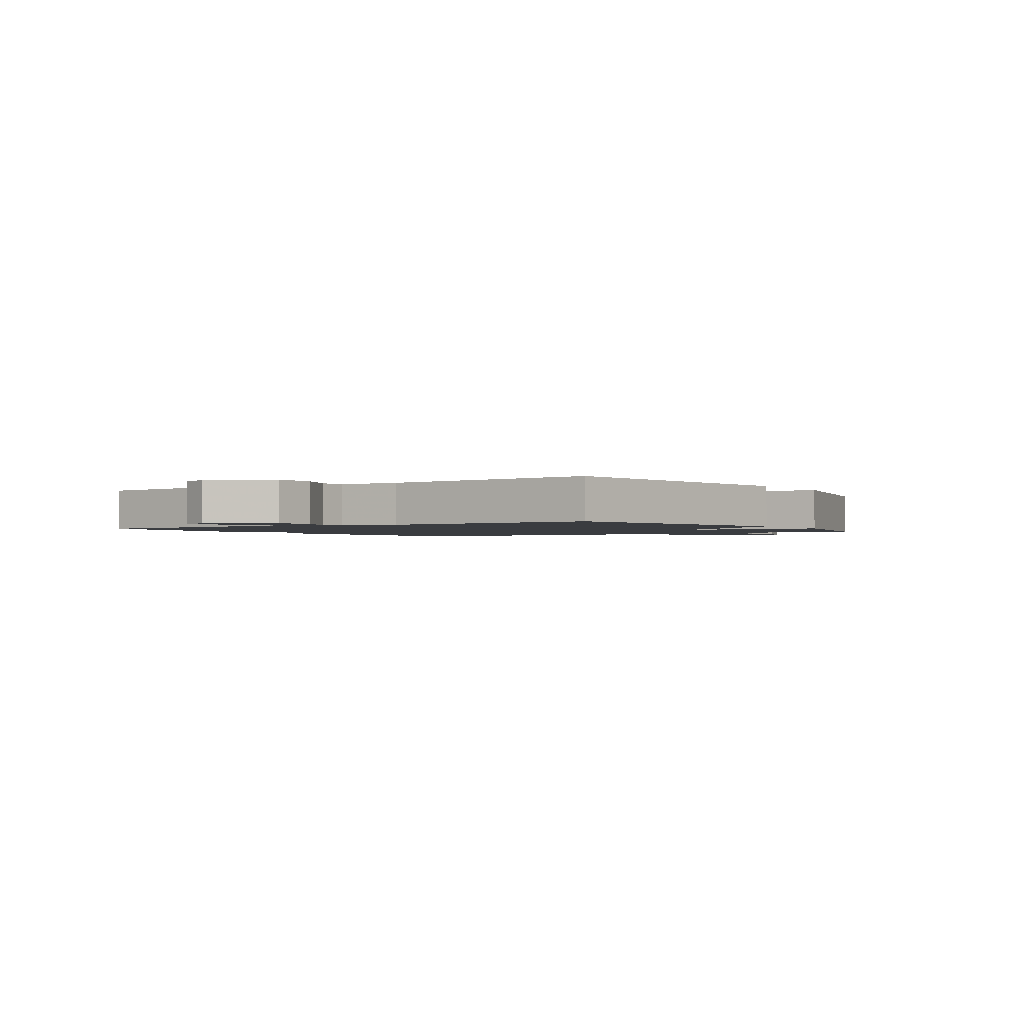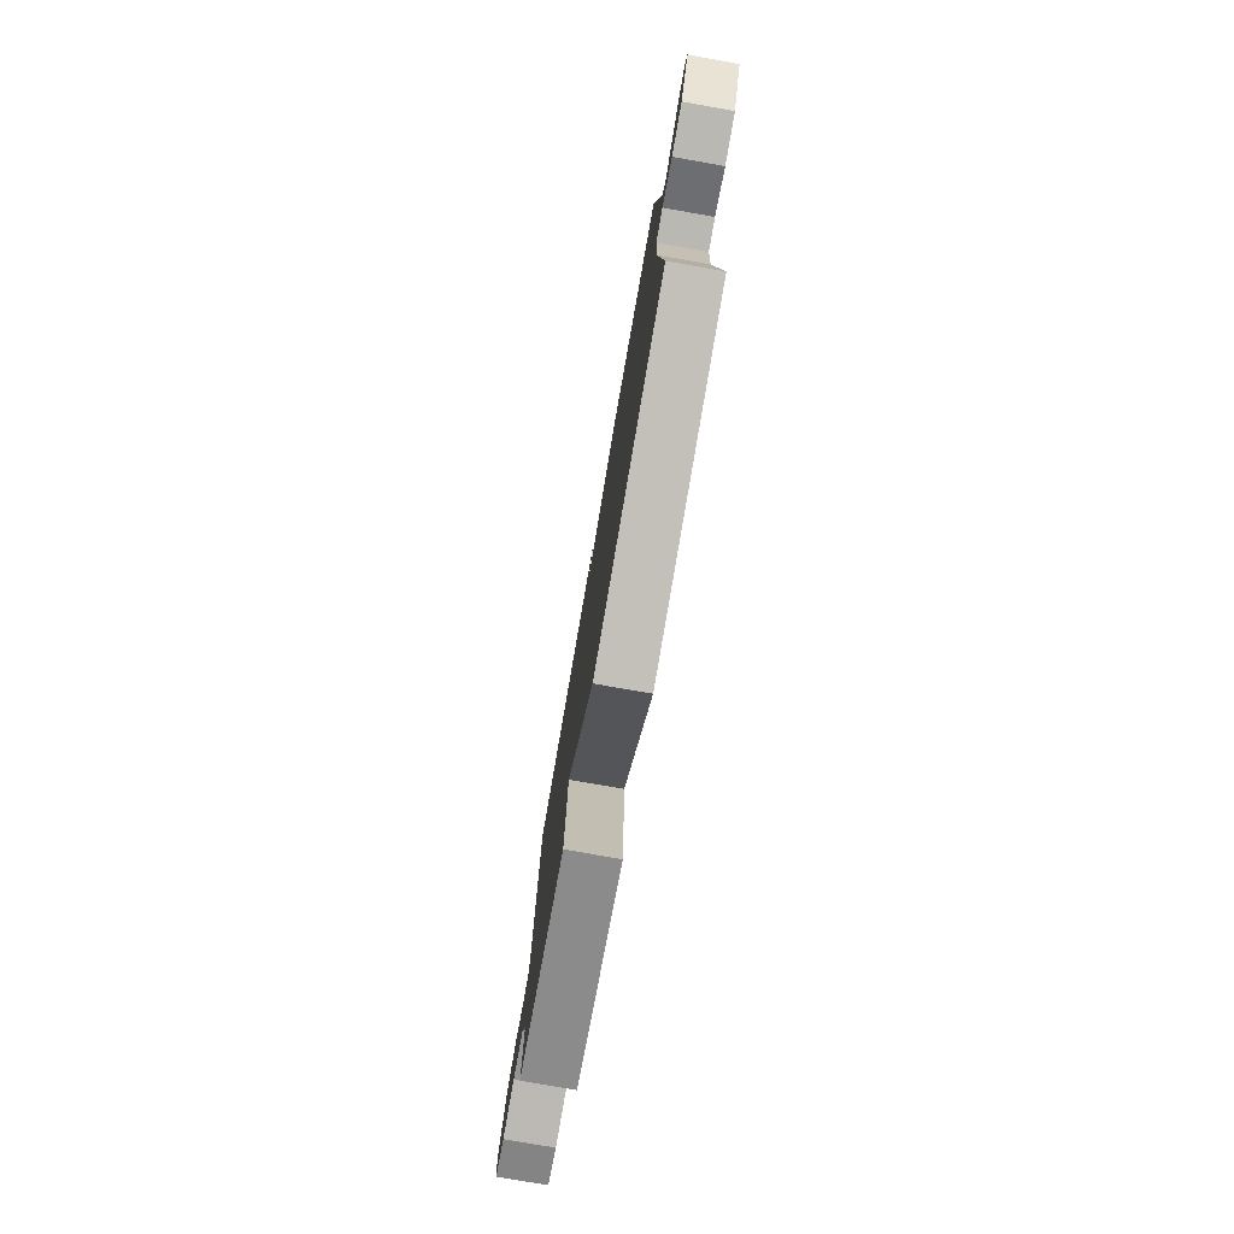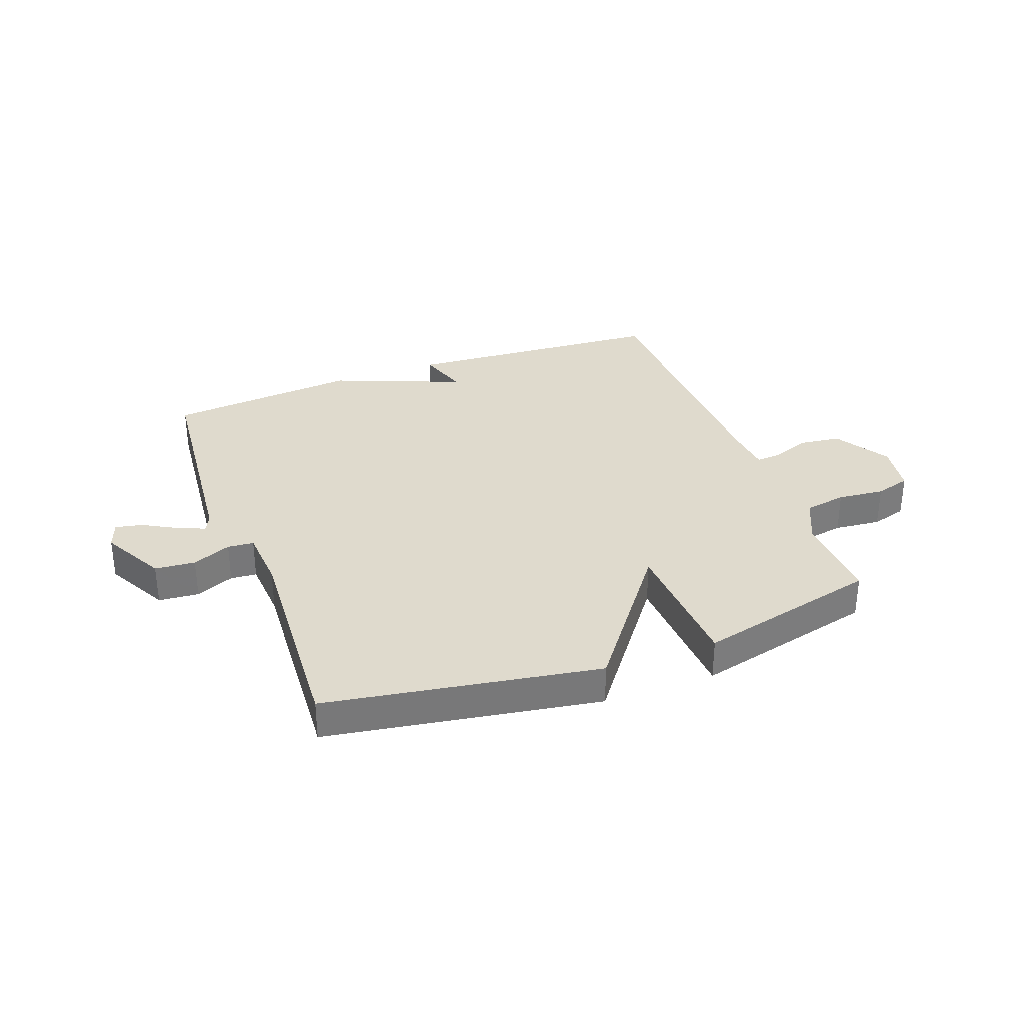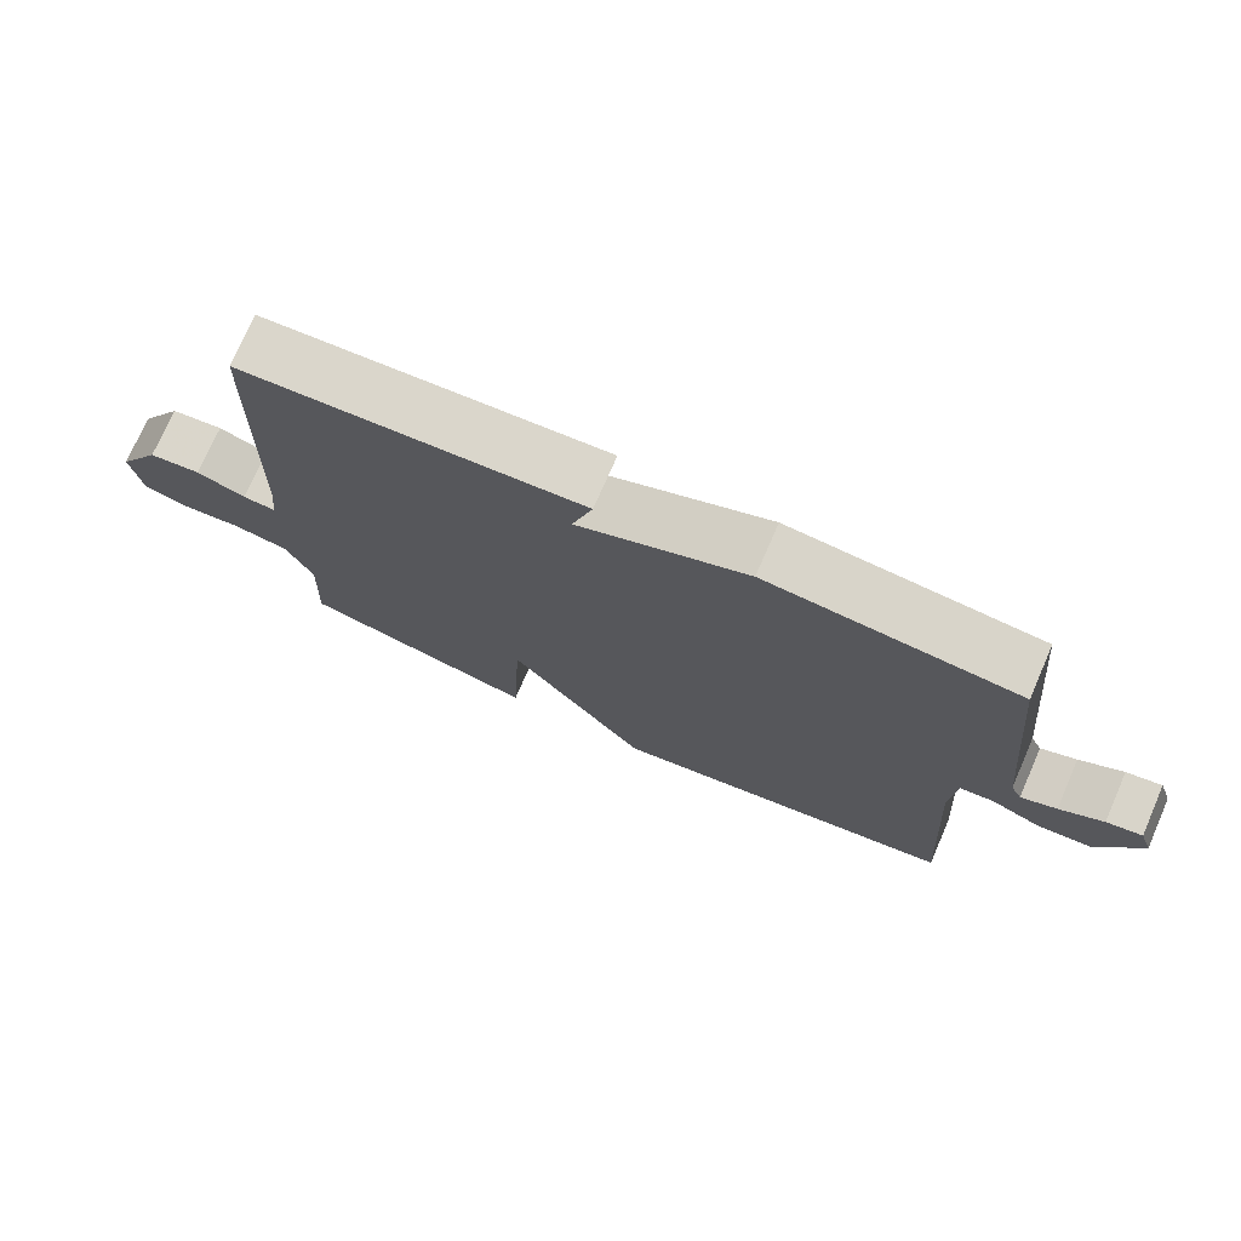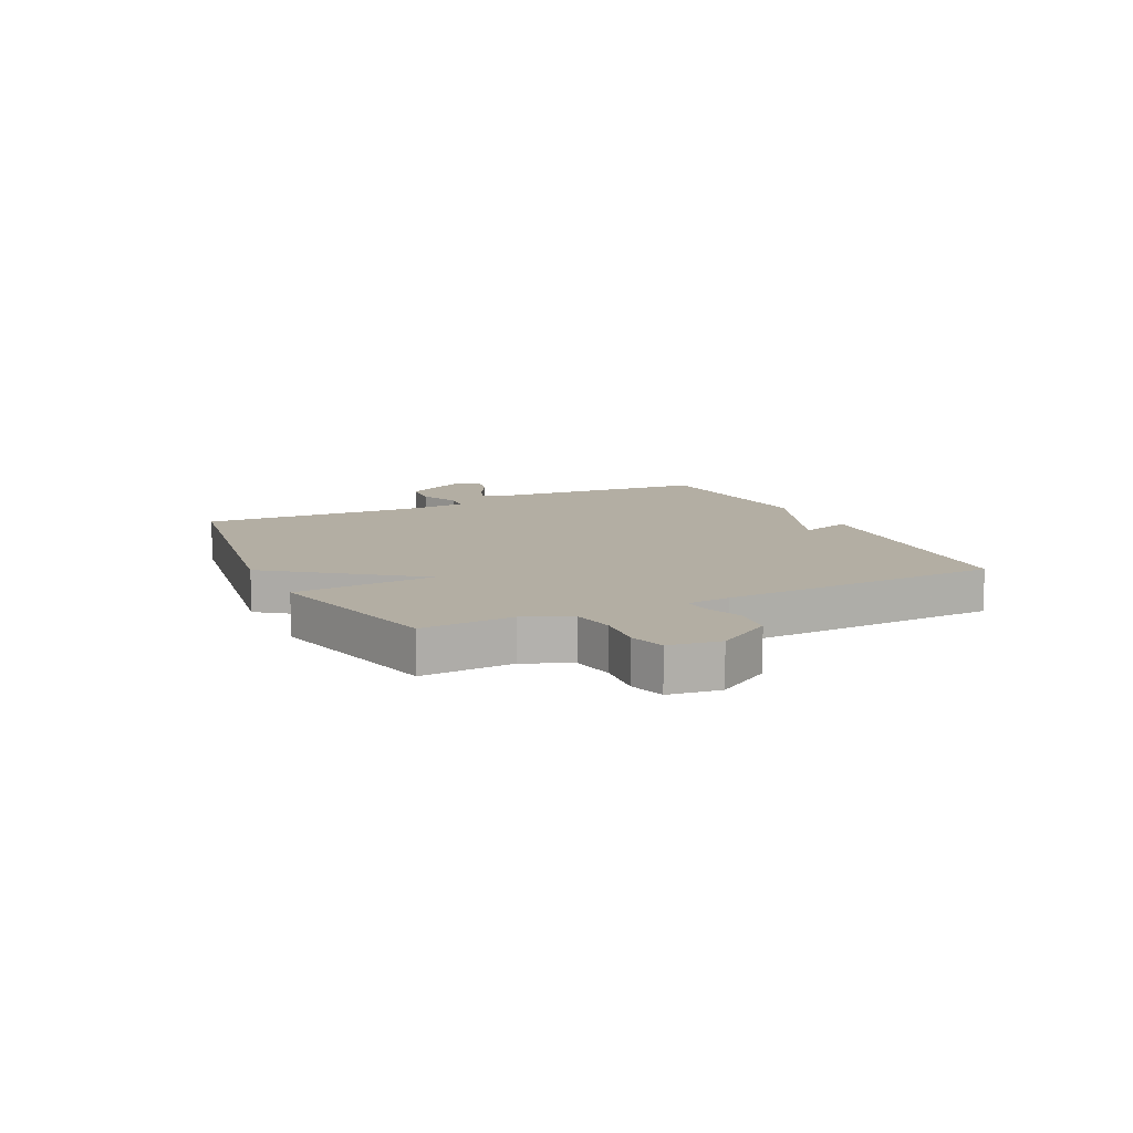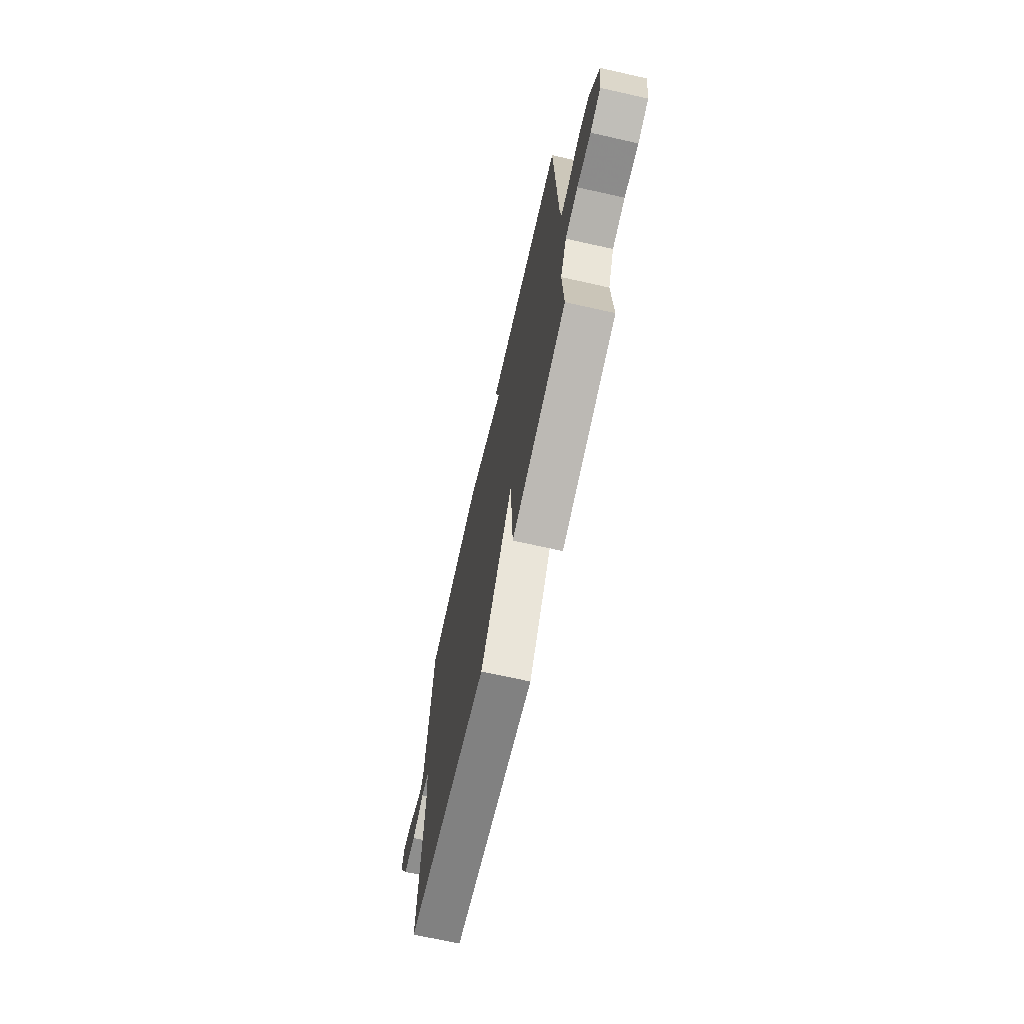
<metadata>
{"format":"obj","ext":"obj","renderer":"f3d","projection":"perspective","resolution":1024,"background":"white","views":[{"elev":-1.7,"azim":123.4,"up":"+Y"},{"elev":-77.6,"azim":80.1,"up":"+Z"},{"elev":32.9,"azim":159.6,"up":"+Y"},{"elev":74.3,"azim":23.6,"up":"+Z"},{"elev":11.0,"azim":-116.2,"up":"+Y"},{"elev":-69.6,"azim":-102.6,"up":"+Z"}]}
</metadata>
<code>
v 0.5 0.07 0.5
v 0.539 0.07 0.102
v 0.554 0.07 0.071
v 0.602 0.07 0.091
v 0.661 0.07 0.124
v 0.709 0.07 0.134
v 0.726 0.07 0.085
v 0.667 0.07 -0.026
v 0.596 0.07 -0.032
v 0.528 0.07 -0.003
v 0.482 0.07 -0.007
v 0.475 0.07 -0.116
v 0.5 0.07 -0.5
v 0.021 0.07 -0.578
v -0.166 0.07 -0.33
v -0.179 0.07 -0.578
v -0.5 0.07 -0.5
v -0.493 0.07 -0.338
v -0.53 0.07 -0.257
v -0.604 0.07 -0.244
v -0.686 0.07 -0.252
v -0.748 0.07 -0.234
v -0.762 0.07 -0.144
v -0.703 0.07 -0.047
v -0.632 0.07 -0.038
v -0.565 0.07 -0.063
v -0.52 0.07 -0.066
v -0.513 0.07 0.009
v -0.5 0.07 0.5
v -0.037 0.07 0.531
v -0.065 0.07 0.44
v 0.163 0.07 0.531
v 0.5 0 0.5
v 0.539 0 0.102
v 0.554 0 0.071
v 0.602 0 0.091
v 0.661 0 0.124
v 0.709 0 0.134
v 0.726 0 0.085
v 0.667 0 -0.026
v 0.596 0 -0.032
v 0.528 0 -0.003
v 0.482 0 -0.007
v 0.475 0 -0.116
v 0.5 0 -0.5
v 0.021 0 -0.578
v -0.166 0 -0.33
v -0.179 0 -0.578
v -0.5 0 -0.5
v -0.493 0 -0.338
v -0.53 0 -0.257
v -0.604 0 -0.244
v -0.686 0 -0.252
v -0.748 0 -0.234
v -0.762 0 -0.144
v -0.703 0 -0.047
v -0.632 0 -0.038
v -0.565 0 -0.063
v -0.52 0 -0.066
v -0.513 0 0.009
v -0.5 0 0.5
v -0.037 0 0.531
v -0.065 0 0.44
v 0.163 0 0.531
f 31 32 1 2
f 28 29 30 31
f 31 2 3
f 28 31 3
f 27 28 3
f 24 25 26
f 23 24 26
f 22 23 26
f 21 22 26
f 20 21 26
f 19 20 26 27
f 18 19 27 3
f 15 16 17 18
f 12 13 14 15
f 11 12 15 18
f 8 9 10
f 7 8 10
f 6 7 10
f 5 6 10
f 4 5 10
f 3 4 10 11
f 3 11 18
f 34 33 64 63
f 63 62 61 60
f 35 34 63
f 35 63 60
f 35 60 59
f 58 57 56
f 58 56 55
f 58 55 54
f 58 54 53
f 58 53 52
f 59 58 52 51
f 35 59 51 50
f 50 49 48 47
f 47 46 45 44
f 50 47 44 43
f 42 41 40
f 42 40 39
f 42 39 38
f 42 38 37
f 42 37 36
f 43 42 36 35
f 50 43 35
f 1 33 34 2
f 2 34 35 3
f 3 35 36 4
f 4 36 37 5
f 5 37 38 6
f 6 38 39 7
f 7 39 40 8
f 8 40 41 9
f 9 41 42 10
f 10 42 43 11
f 11 43 44 12
f 12 44 45 13
f 13 45 46 14
f 14 46 47 15
f 15 47 48 16
f 16 48 49 17
f 17 49 50 18
f 18 50 51 19
f 19 51 52 20
f 20 52 53 21
f 21 53 54 22
f 22 54 55 23
f 23 55 56 24
f 24 56 57 25
f 25 57 58 26
f 26 58 59 27
f 27 59 60 28
f 28 60 61 29
f 29 61 62 30
f 30 62 63 31
f 31 63 64 32
f 32 64 33 1

</code>
